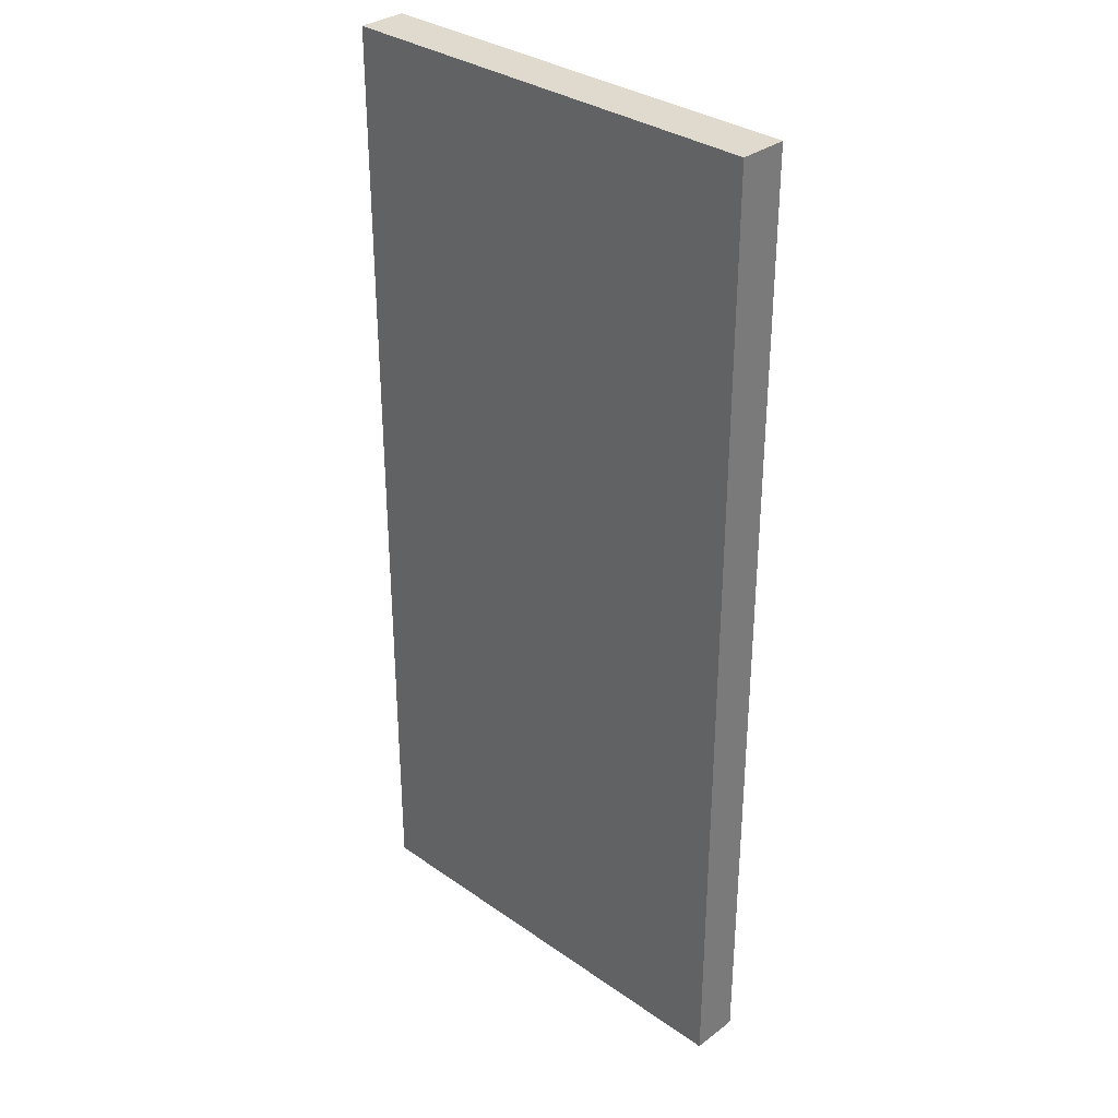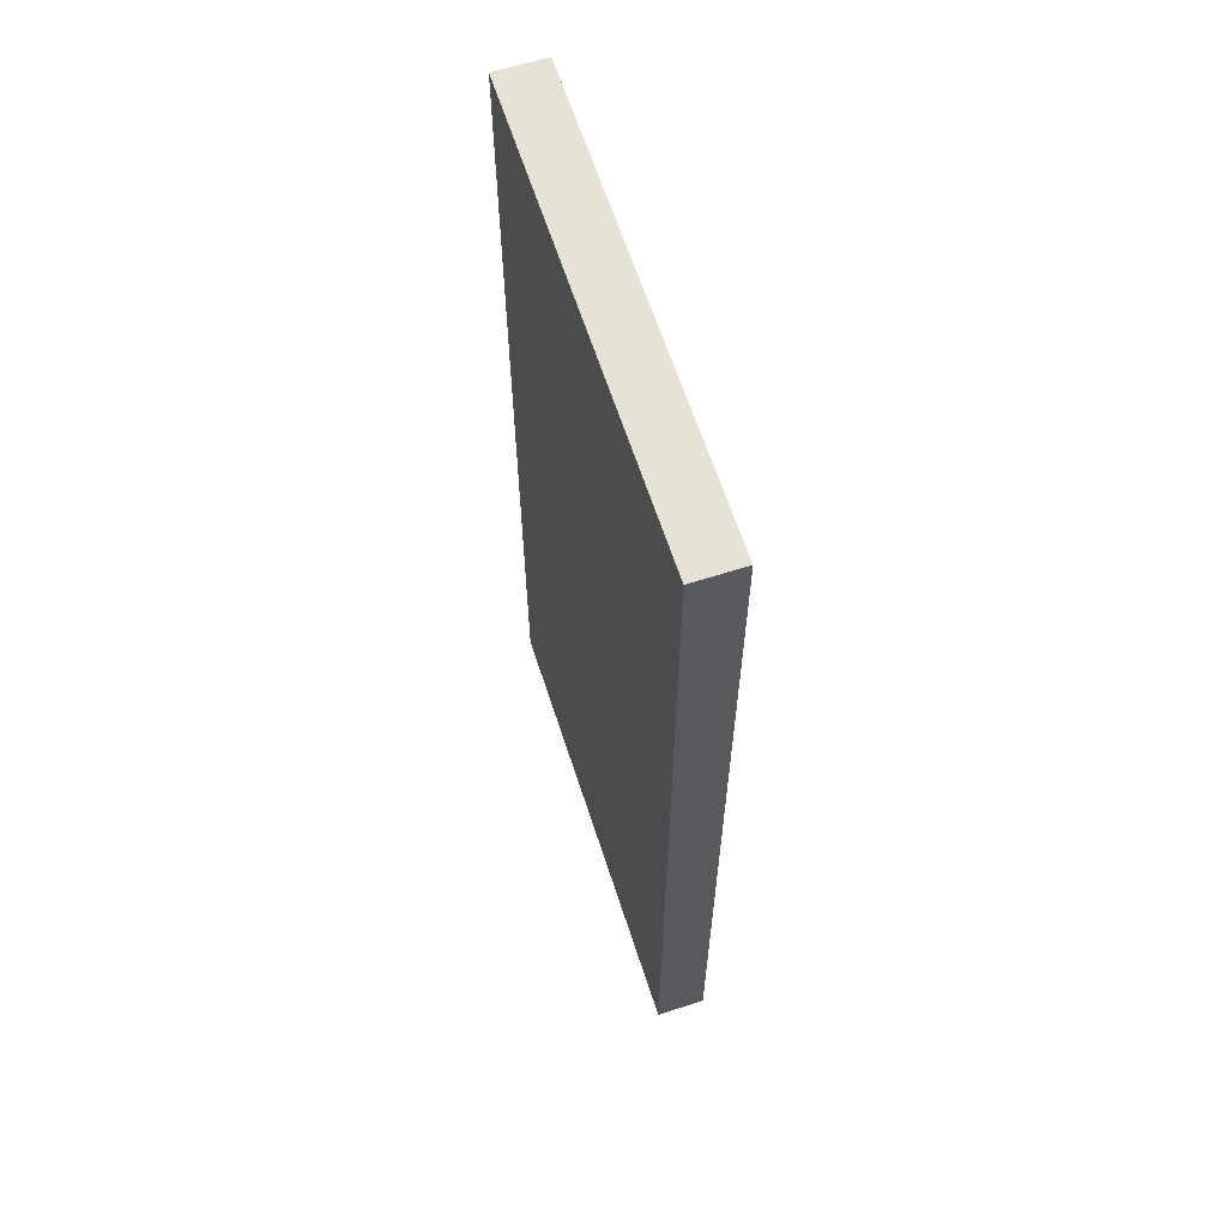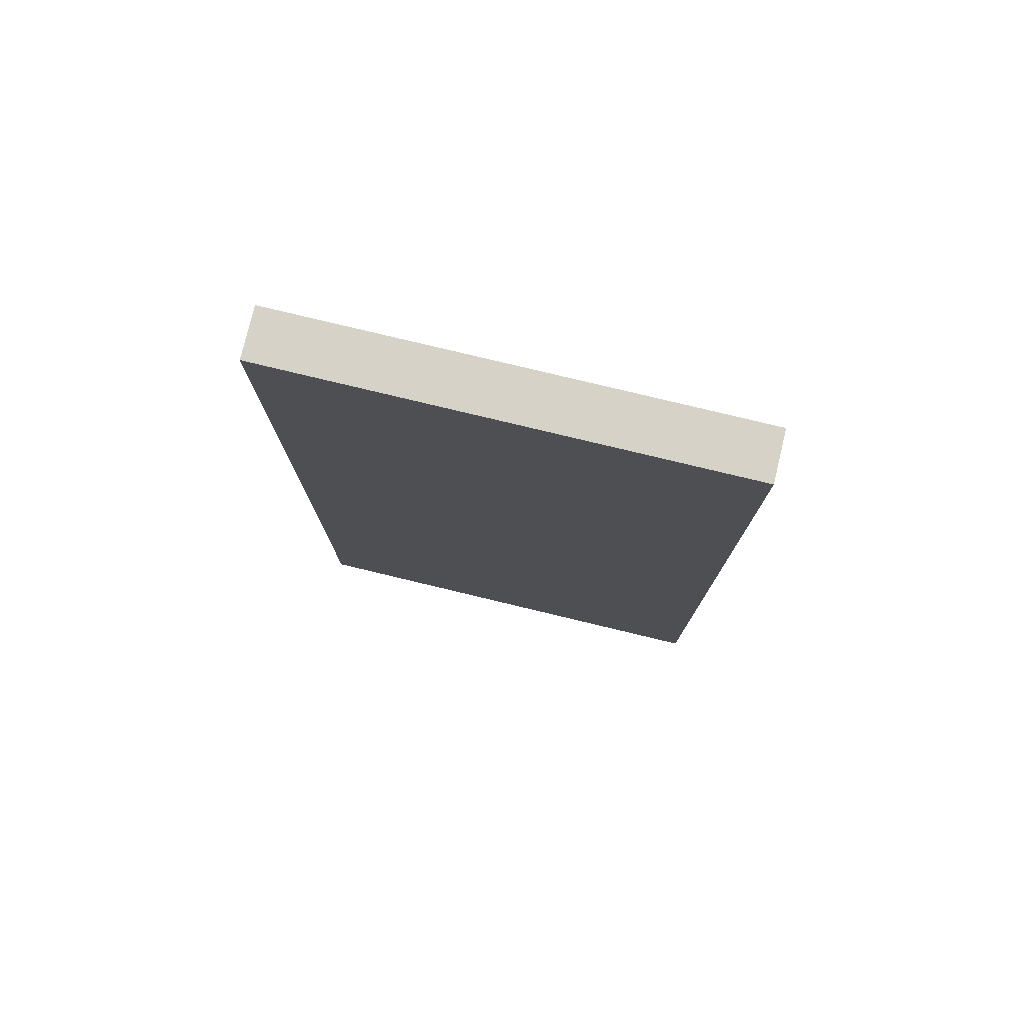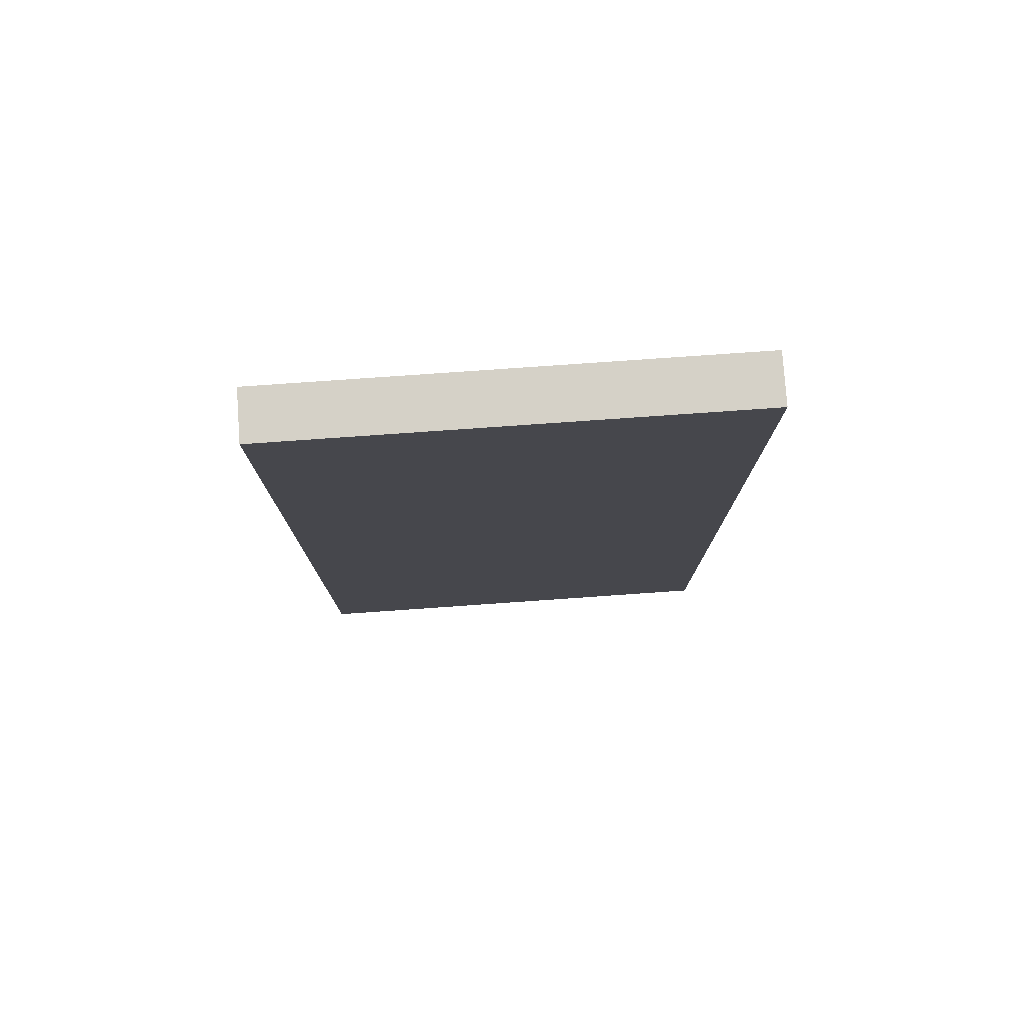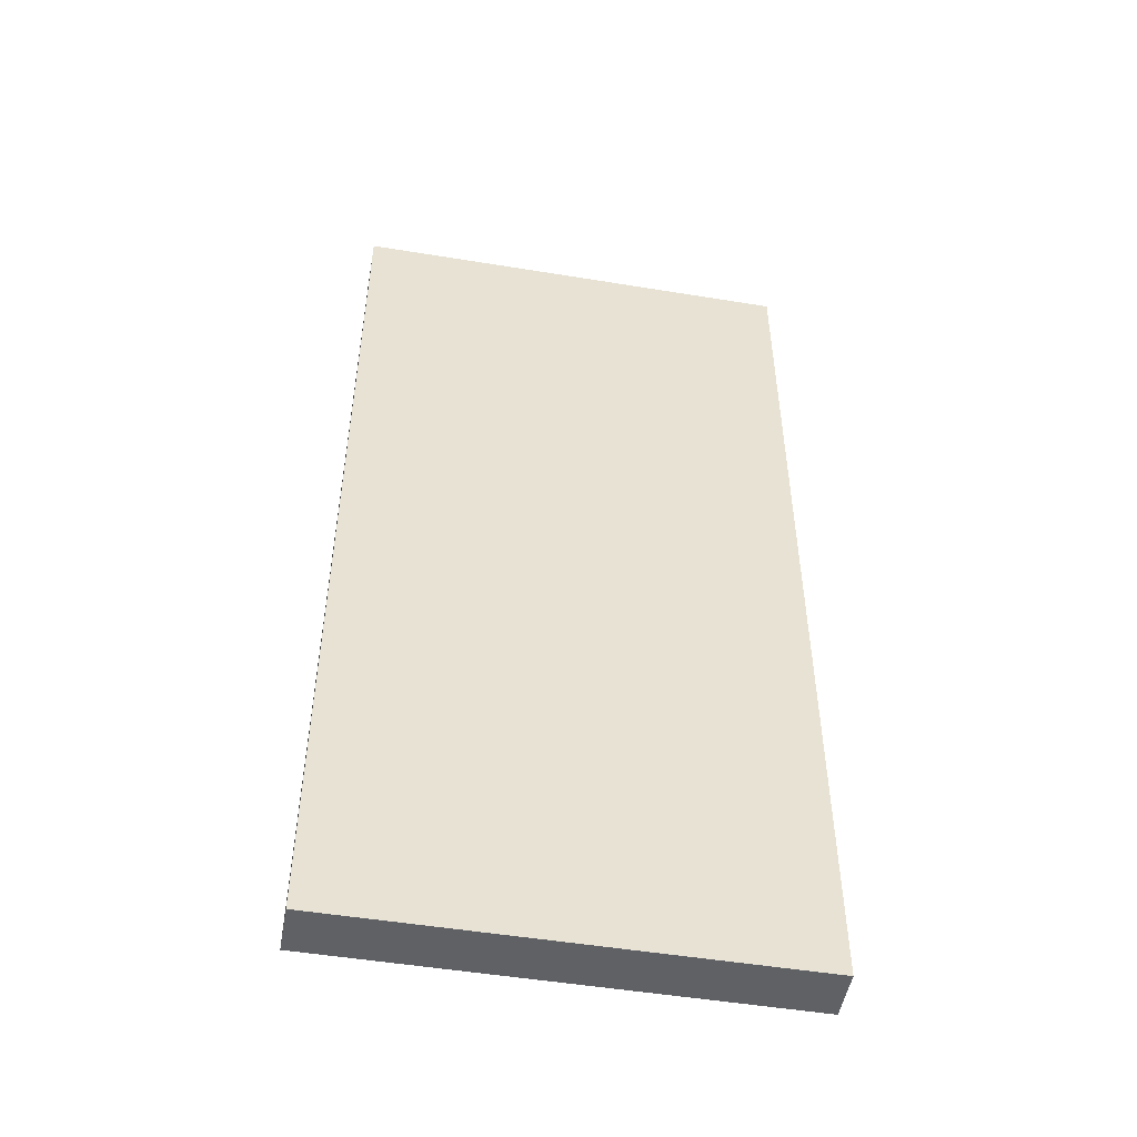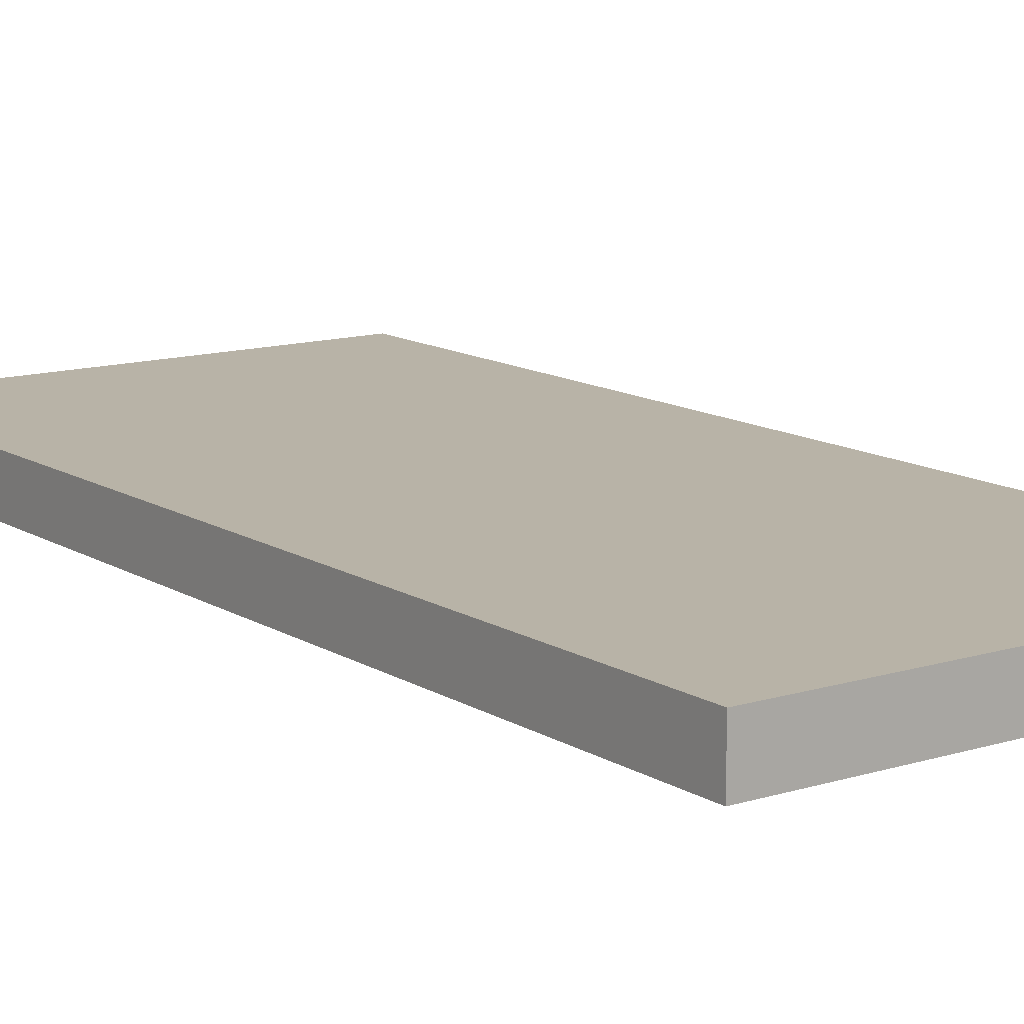
<metadata>
{"format":"obj","ext":"obj","renderer":"f3d","projection":"perspective","resolution":1024,"background":"white","views":[{"elev":32.8,"azim":-136.0,"up":"+Z"},{"elev":63.5,"azim":72.0,"up":"+Z"},{"elev":78.5,"azim":-166.5,"up":"+Z"},{"elev":78.8,"azim":176.0,"up":"+Z"},{"elev":-50.3,"azim":169.8,"up":"+Z"},{"elev":12.7,"azim":144.3,"up":"+Y"}]}
</metadata>
<code>
v 0.07725 -3.045 -4.494
v 0.07725 -3.045 -0.4941
v 0.07725 -3.245 -0.4941
v 0.07725 -3.245 -4.494
v -1.773 -3.245 -0.4941
v -1.773 -3.245 -4.494
v 0.07725 -3.245 -4.494
v 0.07725 -3.245 -0.4941
v -1.773 -3.045 -4.494
v -1.773 -3.045 -0.4941
v 0.07725 -3.045 -0.4941
v 0.07725 -3.045 -4.494
v -1.773 -3.045 -0.4941
v -1.773 -3.045 -4.494
v -1.773 -3.245 -4.494
v -1.773 -3.245 -0.4941
v 0.07725 -3.045 -0.4941
v -1.773 -3.045 -0.4941
v -1.773 -3.245 -0.4941
v 0.07725 -3.245 -0.4941
v -1.773 -3.045 -4.494
v 0.07725 -3.045 -4.494
v 0.07725 -3.245 -4.494
v -1.773 -3.245 -4.494
f 1 2 4
f 4 2 3
f 5 6 8
f 8 6 7
f 10 11 9
f 9 11 12
f 13 14 16
f 16 14 15
f 17 18 20
f 20 18 19
f 21 22 24
f 24 22 23

</code>
